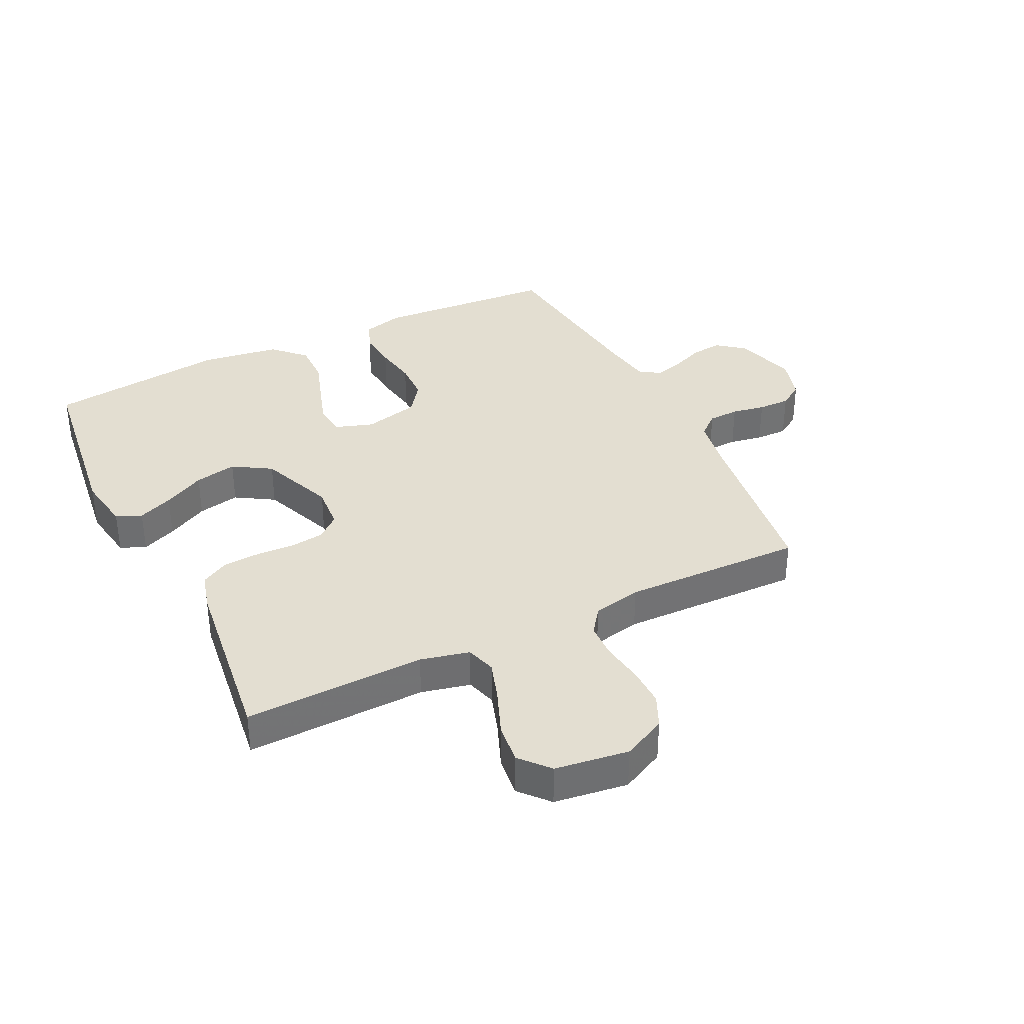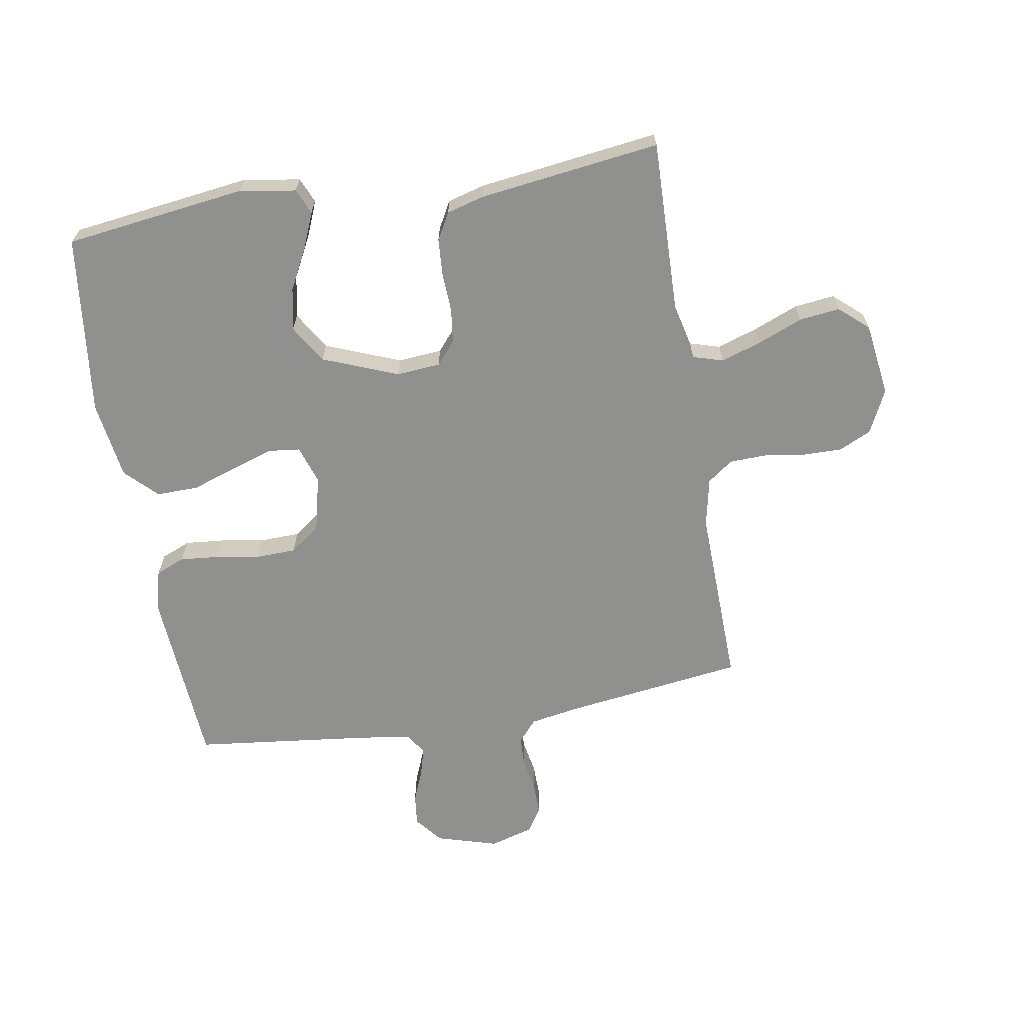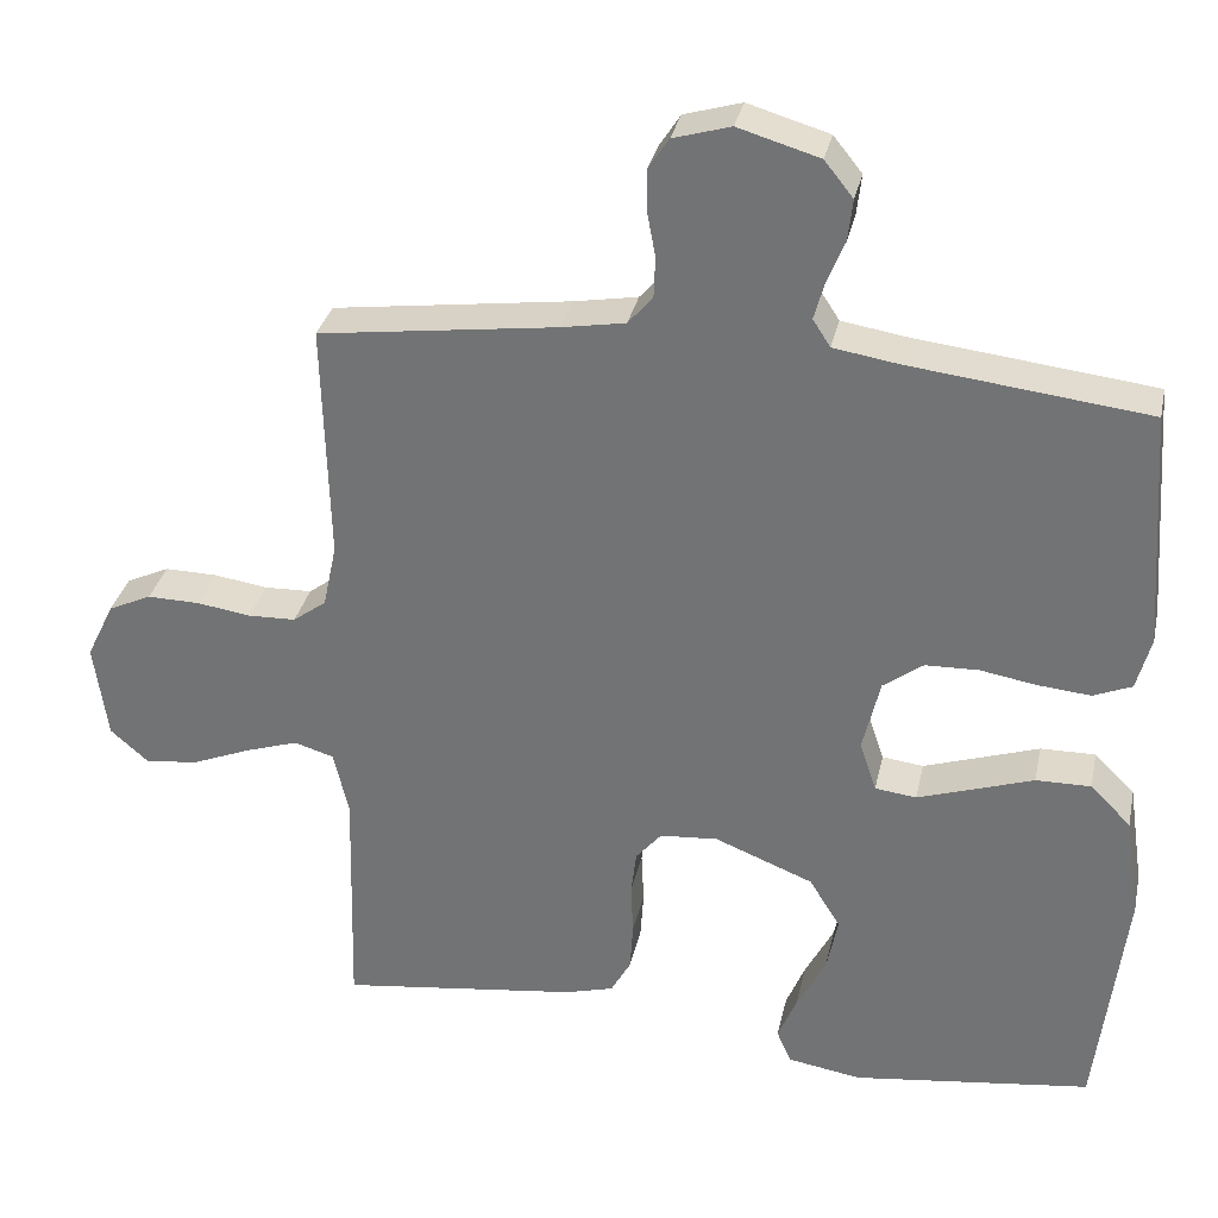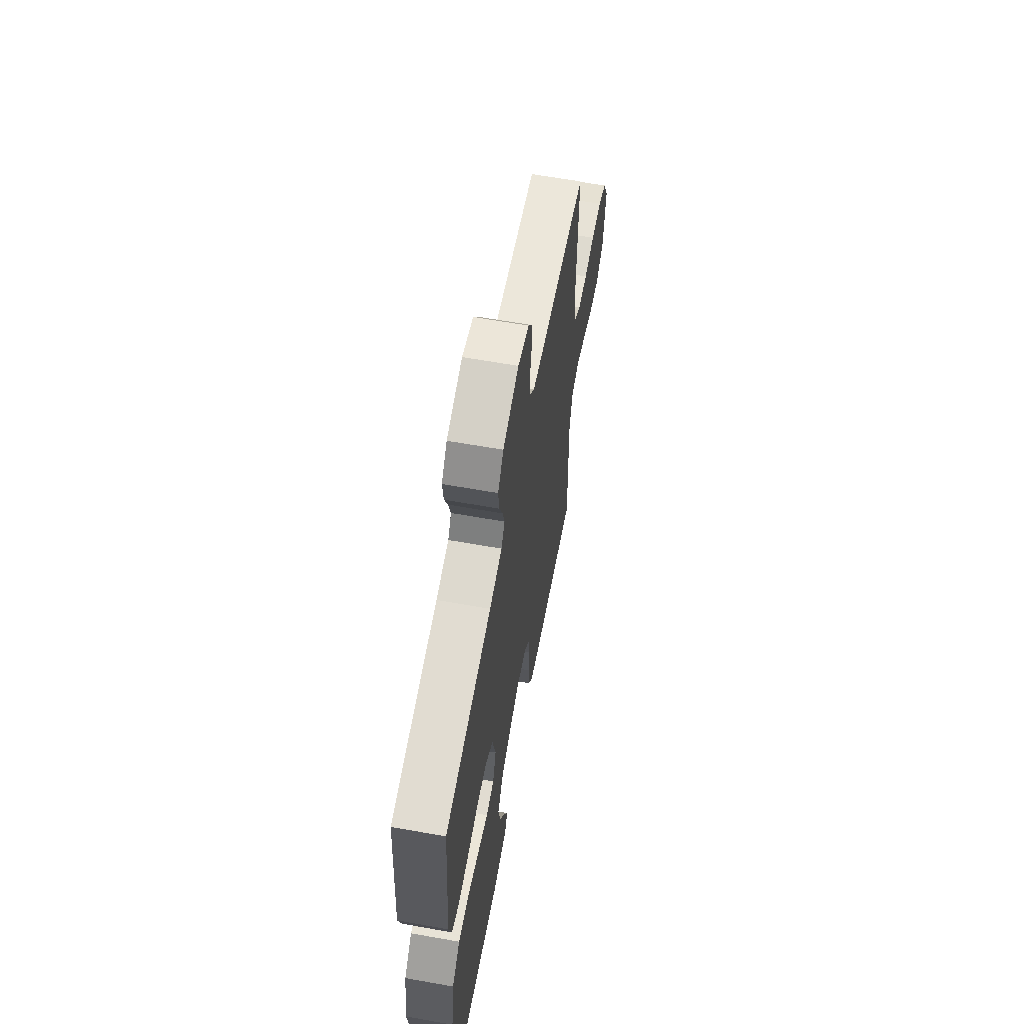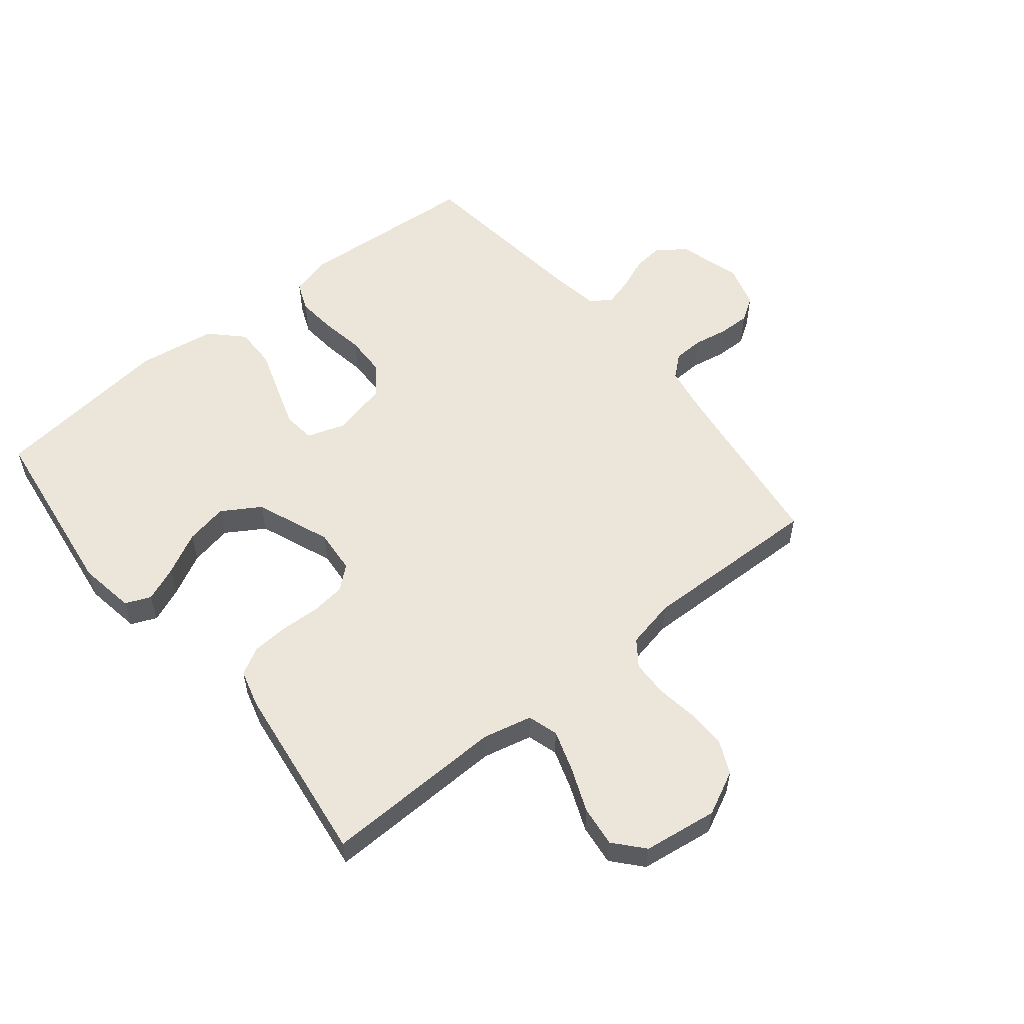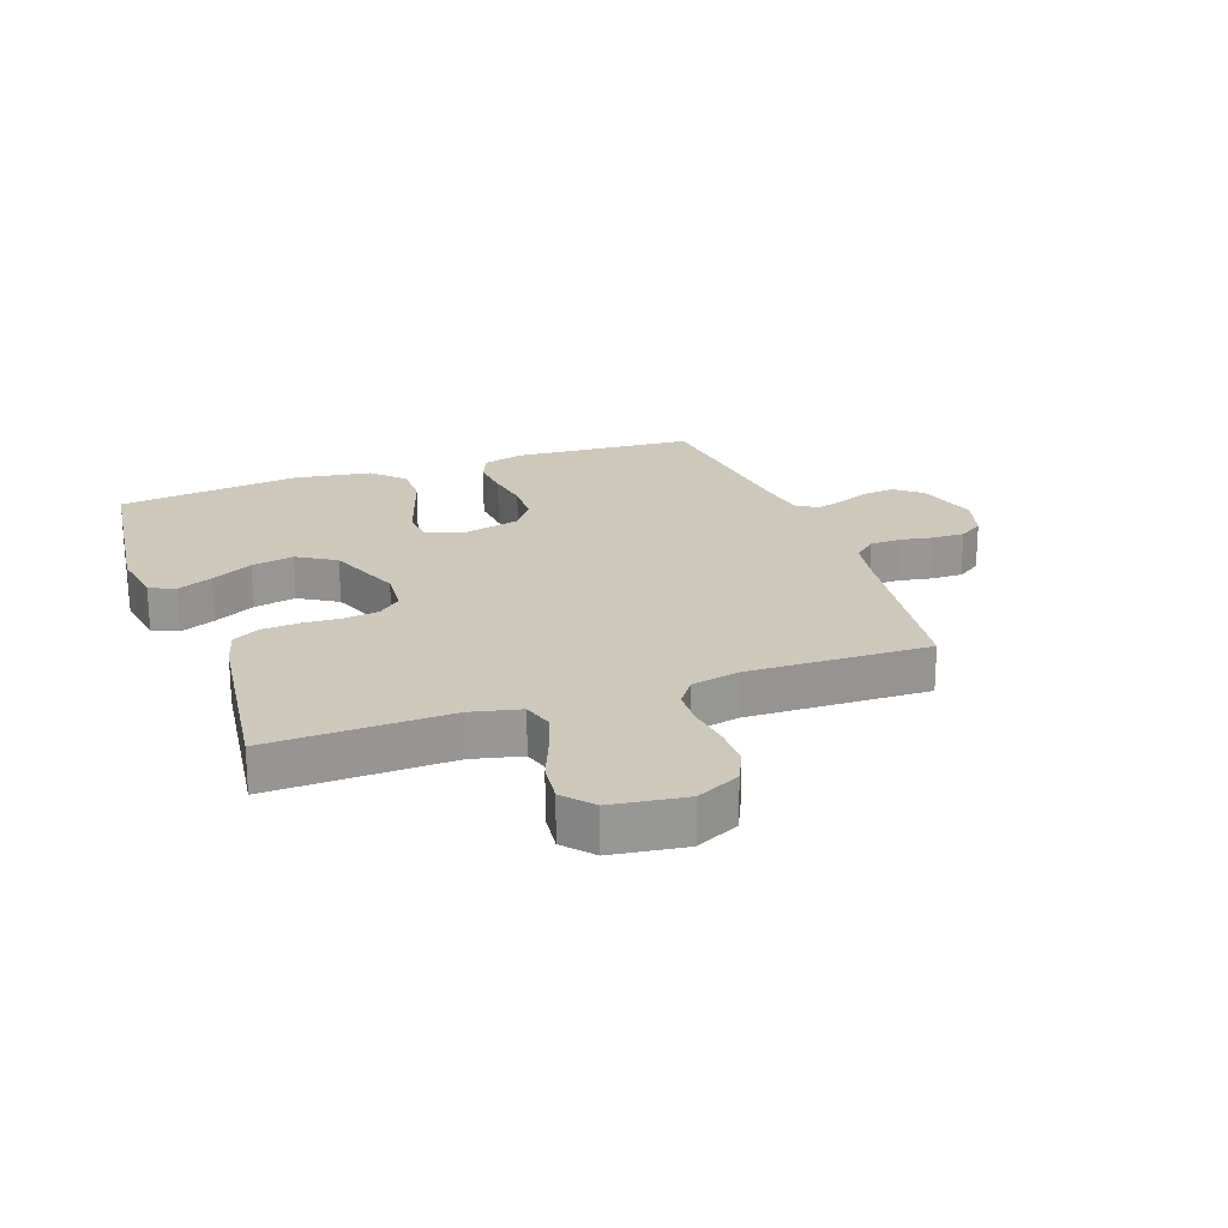
<metadata>
{"format":"obj","ext":"obj","renderer":"f3d","projection":"perspective","resolution":1024,"background":"white","views":[{"elev":36.0,"azim":-116.2,"up":"+Y"},{"elev":-65.6,"azim":-170.4,"up":"+Y"},{"elev":32.2,"azim":12.1,"up":"+Z"},{"elev":62.3,"azim":100.3,"up":"+Z"},{"elev":55.7,"azim":-129.0,"up":"+Y"},{"elev":22.1,"azim":-109.7,"up":"+Y"}]}
</metadata>
<code>
v 0.5 0.07 0.5
v 0.521 0.07 0.2
v 0.503 0.07 0.133
v 0.455 0.07 0.113
v 0.389 0.07 0.119
v 0.318 0.07 0.131
v 0.251 0.07 0.129
v 0.201 0.07 0.092
v 0.179 0.07 0
v 0.2 0.07 -0.063
v 0.252 0.07 -0.069
v 0.322 0.07 -0.046
v 0.397 0.07 -0.021
v 0.466 0.07 -0.02
v 0.517 0.07 -0.071
v 0.536 0.07 -0.2
v 0.5 0.07 -0.5
v 0.2 0.07 -0.539
v 0.107 0.07 -0.524
v 0.089 0.07 -0.482
v 0.113 0.07 -0.424
v 0.149 0.07 -0.355
v 0.163 0.07 -0.285
v 0.124 0.07 -0.222
v 0 0.07 -0.173
v -0.073 0.07 -0.179
v -0.105 0.07 -0.217
v -0.112 0.07 -0.273
v -0.109 0.07 -0.338
v -0.113 0.07 -0.399
v -0.138 0.07 -0.444
v -0.2 0.07 -0.461
v -0.5 0.07 -0.5
v -0.492 0.07 -0.2
v -0.511 0.07 -0.119
v -0.561 0.07 -0.104
v -0.628 0.07 -0.126
v -0.702 0.07 -0.156
v -0.769 0.07 -0.164
v -0.817 0.07 -0.122
v -0.834 0.07 0
v -0.799 0.07 0.072
v -0.745 0.07 0.097
v -0.679 0.07 0.096
v -0.611 0.07 0.086
v -0.551 0.07 0.088
v -0.509 0.07 0.119
v -0.492 0.07 0.2
v -0.5 0.07 0.5
v -0.2 0.07 0.54
v -0.12 0.07 0.554
v -0.089 0.07 0.59
v -0.087 0.07 0.641
v -0.097 0.07 0.696
v -0.098 0.07 0.749
v -0.072 0.07 0.789
v 0 0.07 0.81
v 0.102 0.07 0.78
v 0.138 0.07 0.735
v 0.132 0.07 0.683
v 0.11 0.07 0.629
v 0.097 0.07 0.582
v 0.119 0.07 0.548
v 0.2 0.07 0.535
v 0.5 0 0.5
v 0.521 0 0.2
v 0.503 0 0.133
v 0.455 0 0.113
v 0.389 0 0.119
v 0.318 0 0.131
v 0.251 0 0.129
v 0.201 0 0.092
v 0.179 0 0
v 0.2 0 -0.063
v 0.252 0 -0.069
v 0.322 0 -0.046
v 0.397 0 -0.021
v 0.466 0 -0.02
v 0.517 0 -0.071
v 0.536 0 -0.2
v 0.5 0 -0.5
v 0.2 0 -0.539
v 0.107 0 -0.524
v 0.089 0 -0.482
v 0.113 0 -0.424
v 0.149 0 -0.355
v 0.163 0 -0.285
v 0.124 0 -0.222
v 0 0 -0.173
v -0.073 0 -0.179
v -0.105 0 -0.217
v -0.112 0 -0.273
v -0.109 0 -0.338
v -0.113 0 -0.399
v -0.138 0 -0.444
v -0.2 0 -0.461
v -0.5 0 -0.5
v -0.492 0 -0.2
v -0.511 0 -0.119
v -0.561 0 -0.104
v -0.628 0 -0.126
v -0.702 0 -0.156
v -0.769 0 -0.164
v -0.817 0 -0.122
v -0.834 0 0
v -0.799 0 0.072
v -0.745 0 0.097
v -0.679 0 0.096
v -0.611 0 0.086
v -0.551 0 0.088
v -0.509 0 0.119
v -0.492 0 0.2
v -0.5 0 0.5
v -0.2 0 0.54
v -0.12 0 0.554
v -0.089 0 0.59
v -0.087 0 0.641
v -0.097 0 0.696
v -0.098 0 0.749
v -0.072 0 0.789
v 0 0 0.81
v 0.102 0 0.78
v 0.138 0 0.735
v 0.132 0 0.683
v 0.11 0 0.629
v 0.097 0 0.582
v 0.119 0 0.548
v 0.2 0 0.535
f 59 60 61
f 58 59 61
f 57 58 61
f 56 57 61
f 55 56 61
f 54 55 61
f 53 54 61
f 52 53 61 62
f 51 52 62 63
f 48 49 50
f 51 63 64
f 50 51 64
f 48 50 64
f 47 48 64
f 43 44 45
f 42 43 45
f 41 42 45
f 40 41 45
f 39 40 45
f 38 39 45
f 37 38 45
f 36 37 45 46
f 47 64 1
f 46 47 1
f 36 46 1
f 35 36 1
f 32 33 34
f 31 32 34
f 30 31 34
f 29 30 34
f 28 29 34
f 20 21 22
f 19 20 22
f 18 19 22
f 17 18 22
f 16 17 22
f 15 16 22
f 14 15 22
f 13 14 22
f 12 13 22
f 11 12 22 23
f 10 11 23 24
f 4 5 6
f 3 4 6
f 2 3 6
f 1 2 6
f 1 6 7
f 35 1 7 8
f 27 28 34 35
f 26 27 35
f 35 8 9
f 26 35 9
f 25 26 9
f 9 10 24 25
f 125 124 123
f 125 123 122
f 125 122 121
f 125 121 120
f 125 120 119
f 125 119 118
f 125 118 117
f 126 125 117 116
f 127 126 116 115
f 114 113 112
f 128 127 115
f 128 115 114
f 128 114 112
f 128 112 111
f 109 108 107
f 109 107 106
f 109 106 105
f 109 105 104
f 109 104 103
f 109 103 102
f 109 102 101
f 110 109 101 100
f 65 128 111
f 65 111 110
f 65 110 100
f 65 100 99
f 98 97 96
f 98 96 95
f 98 95 94
f 98 94 93
f 98 93 92
f 86 85 84
f 86 84 83
f 86 83 82
f 86 82 81
f 86 81 80
f 86 80 79
f 86 79 78
f 86 78 77
f 86 77 76
f 87 86 76 75
f 88 87 75 74
f 70 69 68
f 70 68 67
f 70 67 66
f 70 66 65
f 71 70 65
f 72 71 65 99
f 99 98 92 91
f 99 91 90
f 73 72 99
f 73 99 90
f 73 90 89
f 89 88 74 73
f 1 65 66 2
f 2 66 67 3
f 3 67 68 4
f 4 68 69 5
f 5 69 70 6
f 6 70 71 7
f 7 71 72 8
f 8 72 73 9
f 9 73 74 10
f 10 74 75 11
f 11 75 76 12
f 12 76 77 13
f 13 77 78 14
f 14 78 79 15
f 15 79 80 16
f 16 80 81 17
f 17 81 82 18
f 18 82 83 19
f 19 83 84 20
f 20 84 85 21
f 21 85 86 22
f 22 86 87 23
f 23 87 88 24
f 24 88 89 25
f 25 89 90 26
f 26 90 91 27
f 27 91 92 28
f 28 92 93 29
f 29 93 94 30
f 30 94 95 31
f 31 95 96 32
f 32 96 97 33
f 33 97 98 34
f 34 98 99 35
f 35 99 100 36
f 36 100 101 37
f 37 101 102 38
f 38 102 103 39
f 39 103 104 40
f 40 104 105 41
f 41 105 106 42
f 42 106 107 43
f 43 107 108 44
f 44 108 109 45
f 45 109 110 46
f 46 110 111 47
f 47 111 112 48
f 48 112 113 49
f 49 113 114 50
f 50 114 115 51
f 51 115 116 52
f 52 116 117 53
f 53 117 118 54
f 54 118 119 55
f 55 119 120 56
f 56 120 121 57
f 57 121 122 58
f 58 122 123 59
f 59 123 124 60
f 60 124 125 61
f 61 125 126 62
f 62 126 127 63
f 63 127 128 64
f 64 128 65 1

</code>
